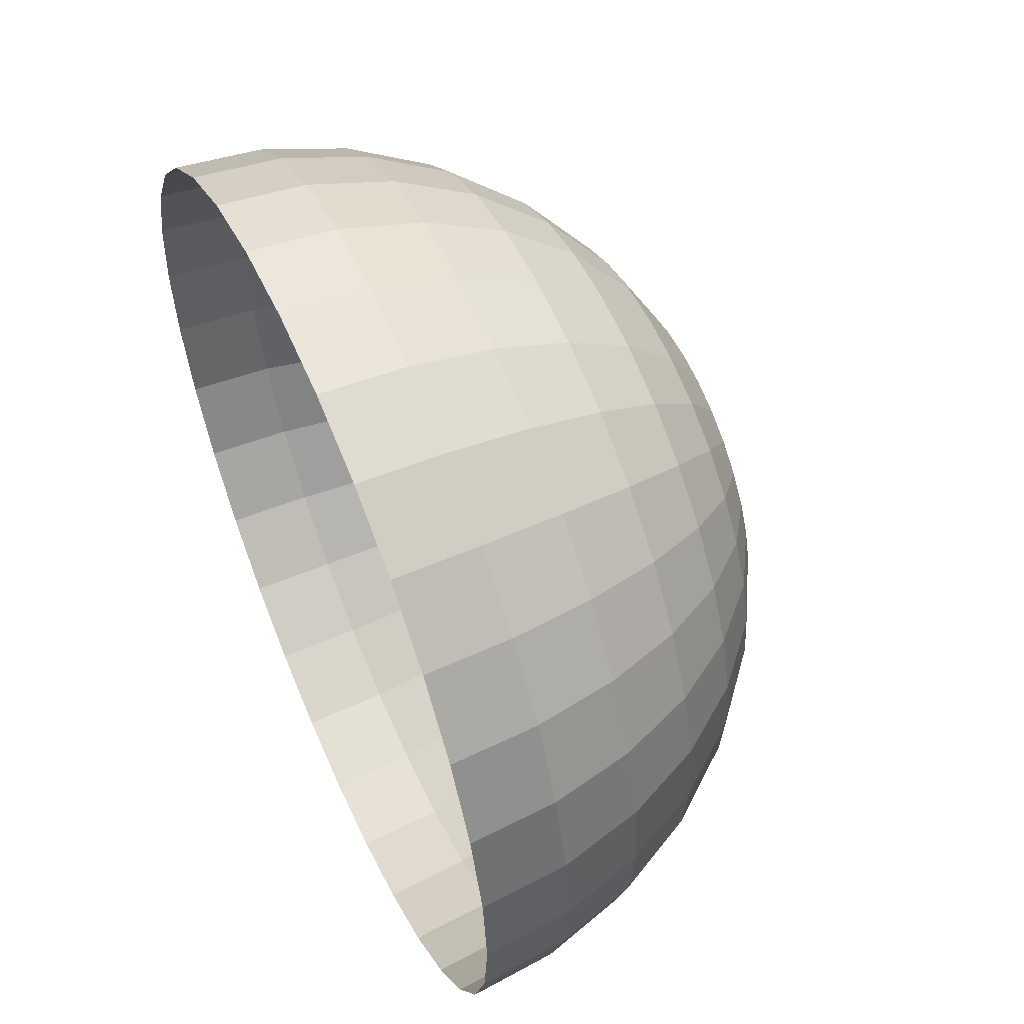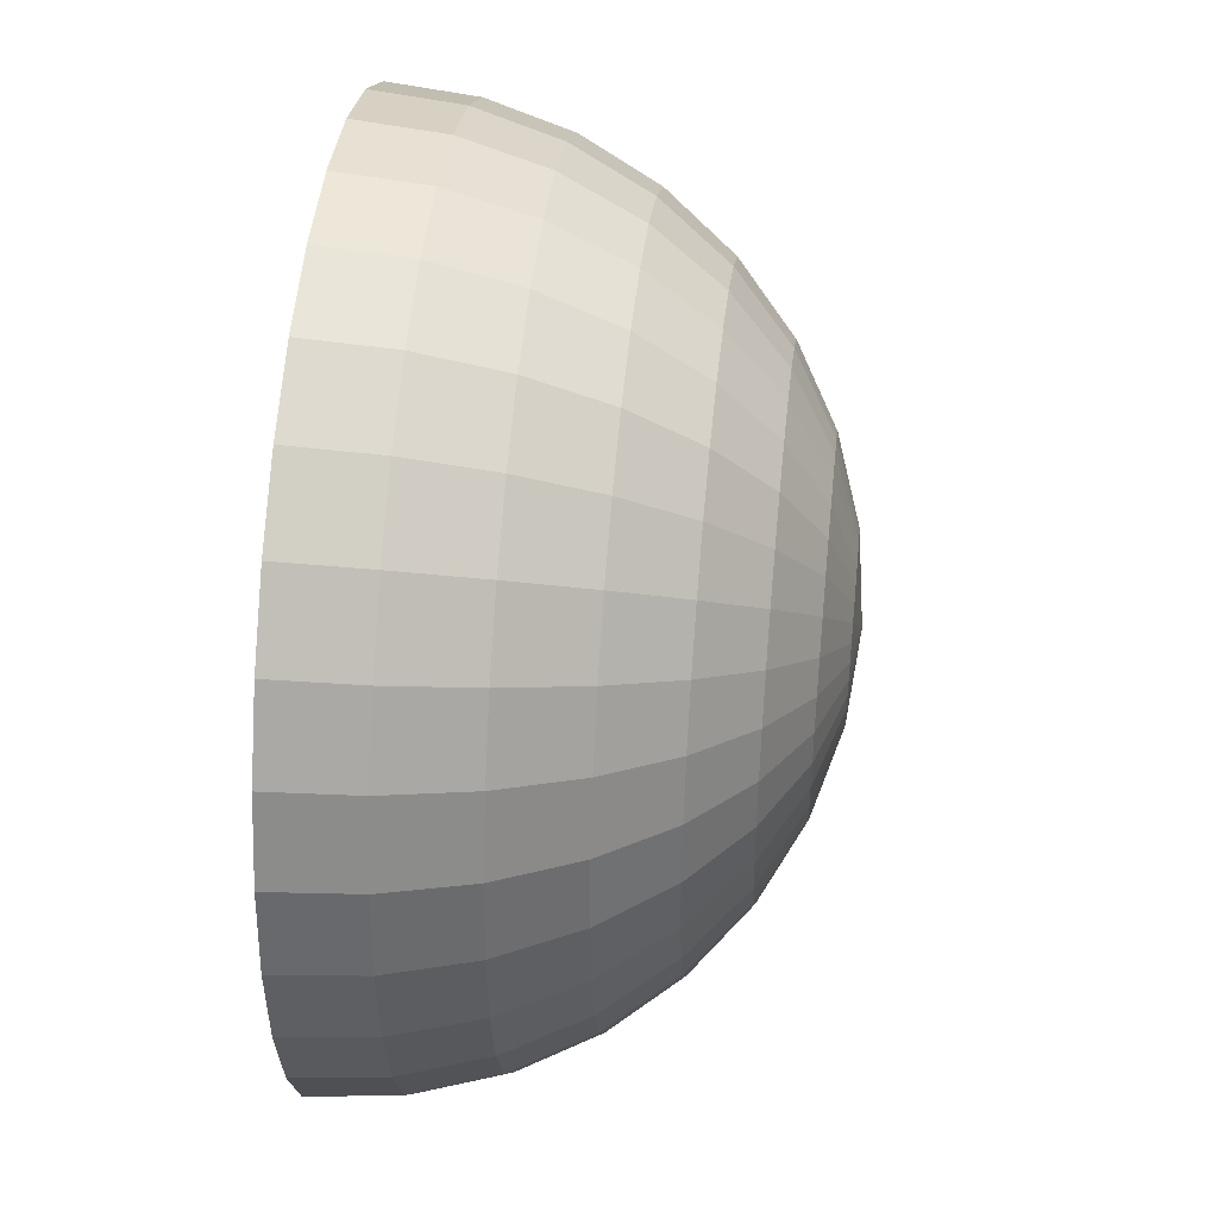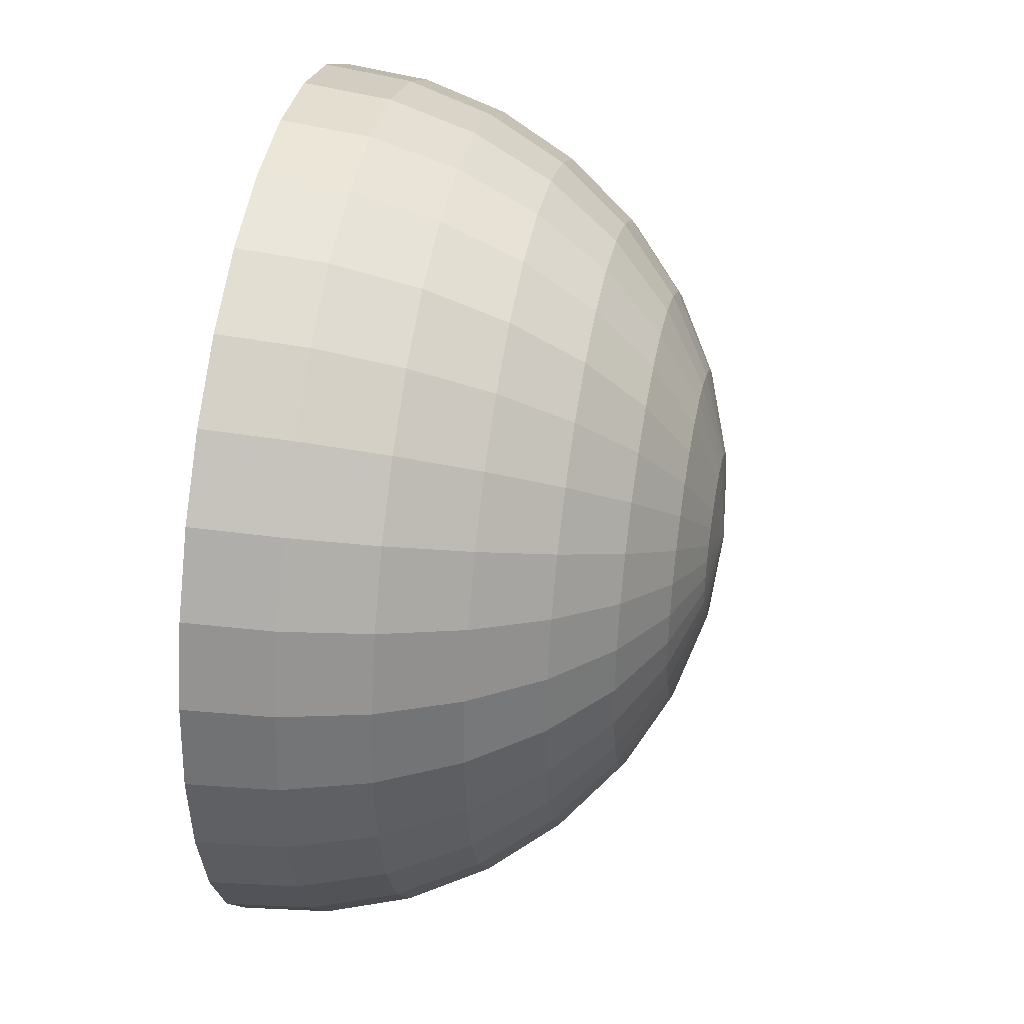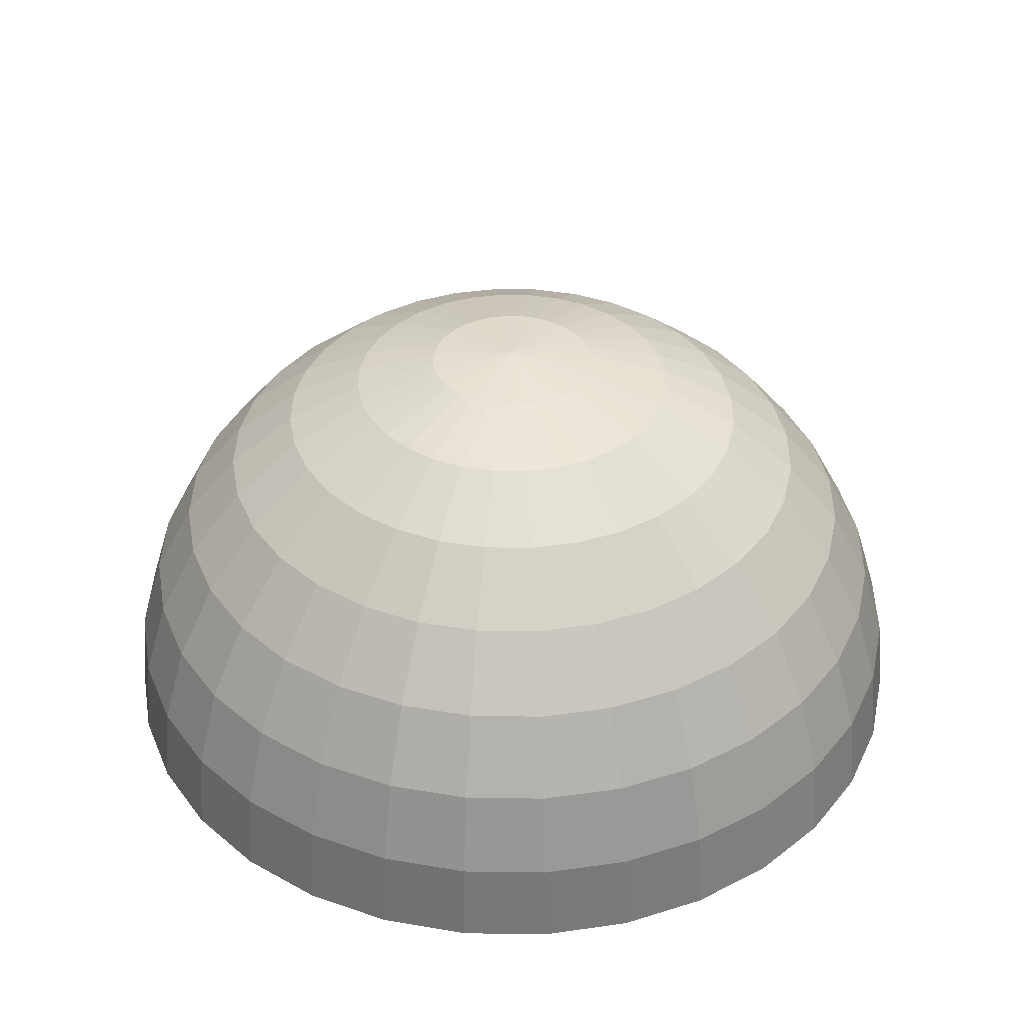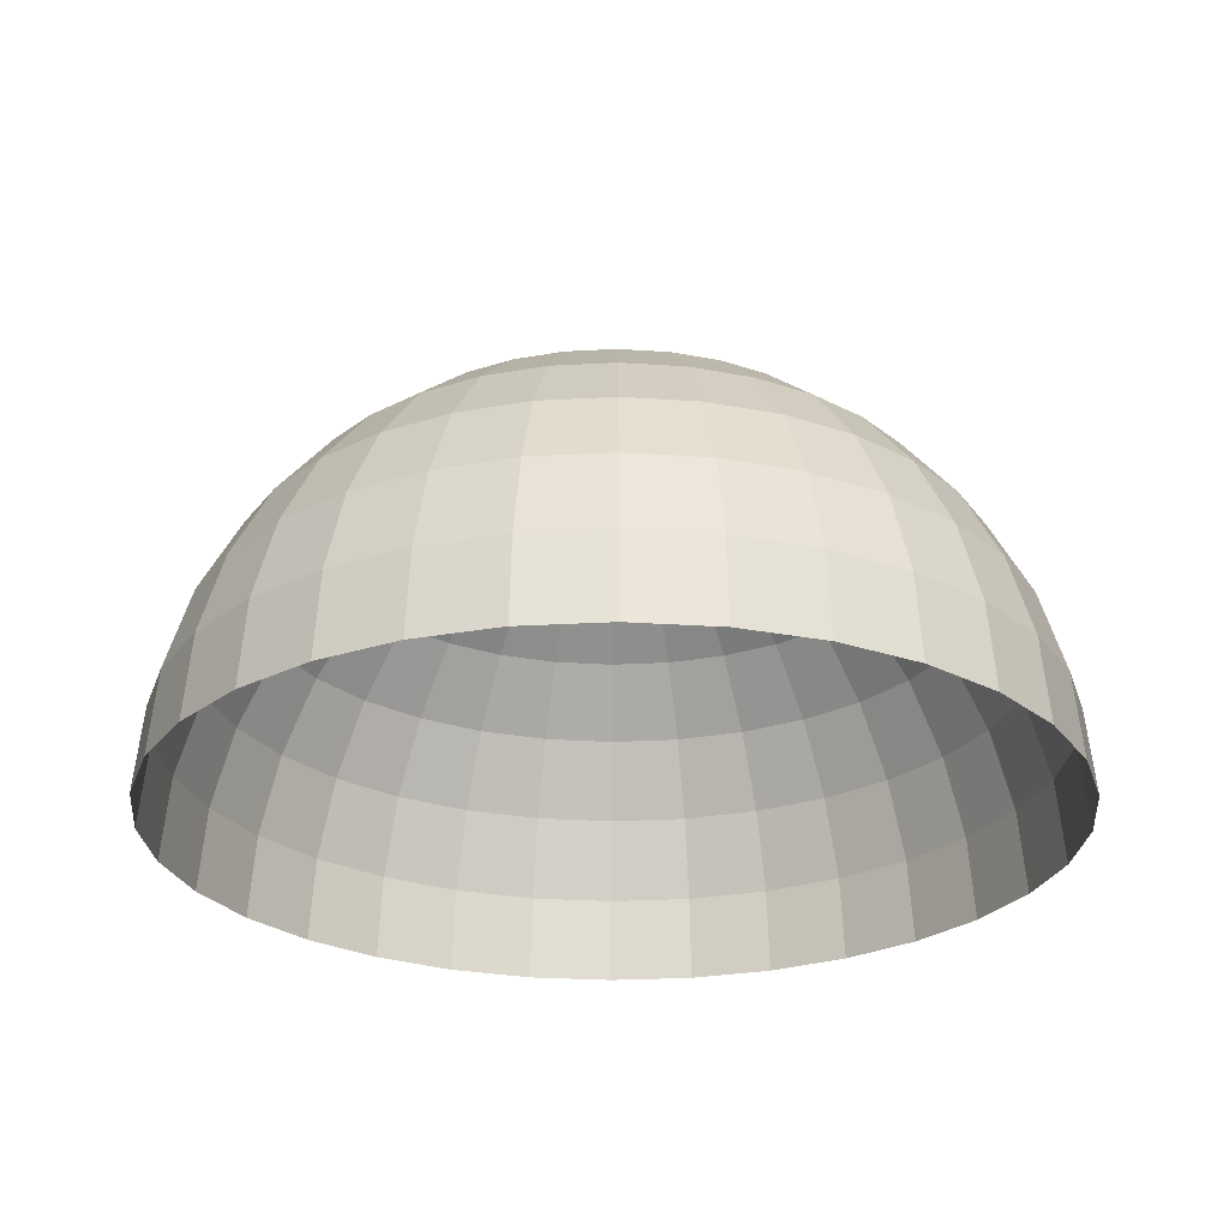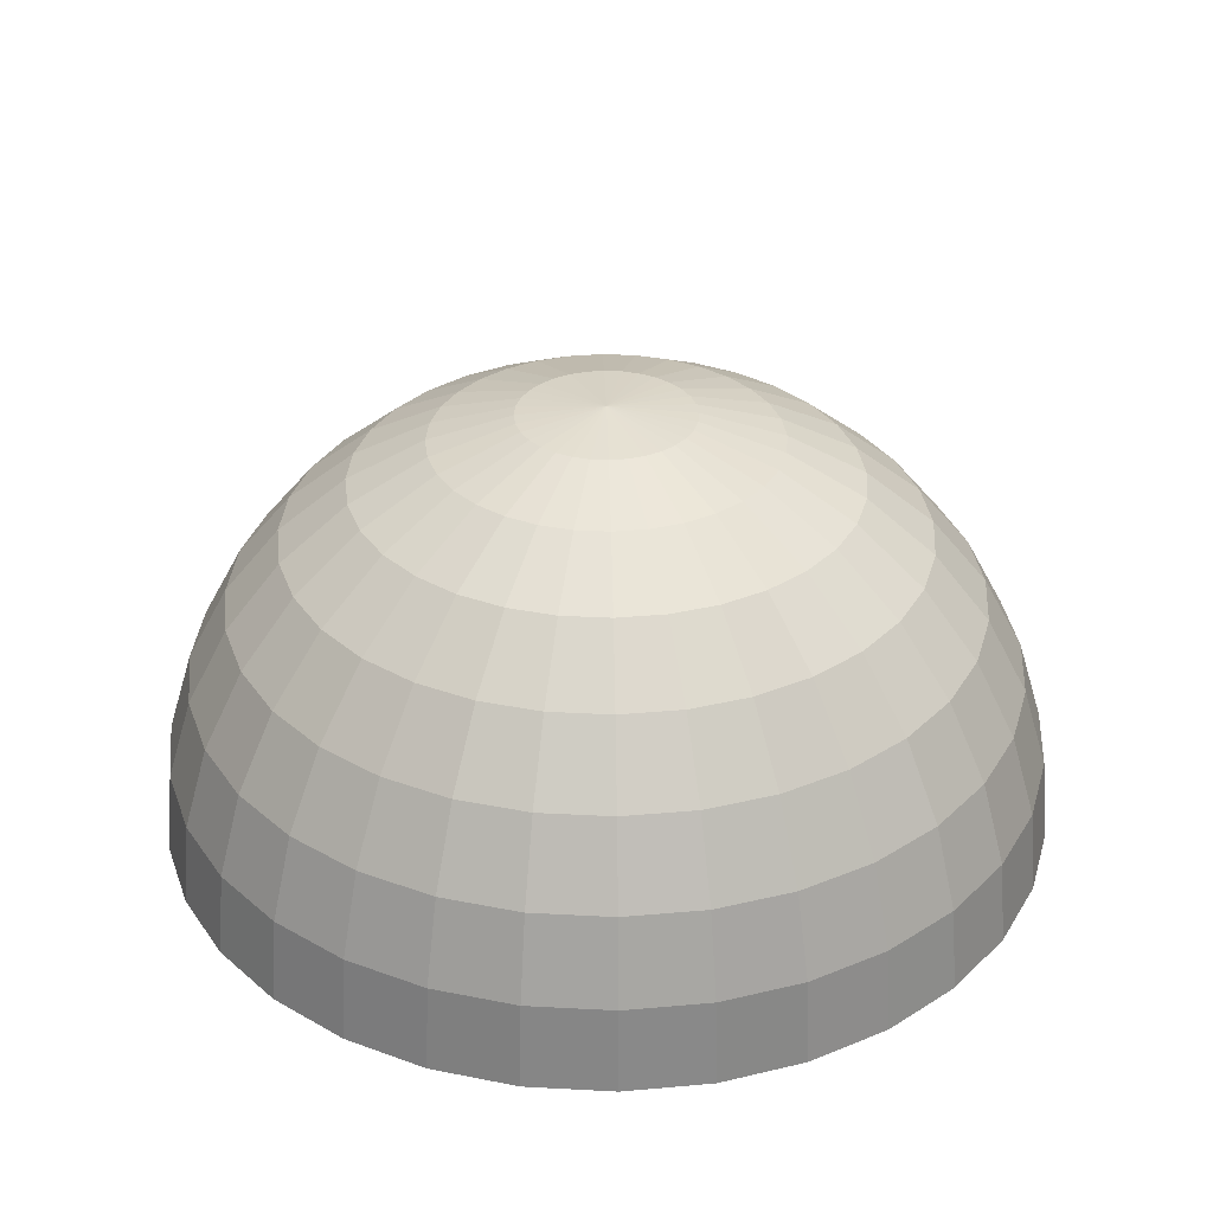
<metadata>
{"format":"obj","ext":"obj","renderer":"f3d","projection":"perspective","resolution":1024,"background":"white","views":[{"elev":56.3,"azim":66.1,"up":"+Z"},{"elev":42.7,"azim":96.2,"up":"+Z"},{"elev":39.4,"azim":100.8,"up":"+Z"},{"elev":38.3,"azim":-15.9,"up":"+Y"},{"elev":-25.9,"azim":134.5,"up":"+Y"},{"elev":32.8,"azim":-68.9,"up":"+Y"}]}
</metadata>
<code>
o Sphere
v 0 415.7 -277.8
v 0 277.8 -415.7
v 0 97.55 -490.4
v 0 0 -500
v 19.03 490.4 -95.67
v 37.33 461.9 -187.7
v 54.19 415.7 -272.4
v 68.97 353.6 -346.8
v 81.11 277.8 -407.7
v 90.12 191.3 -453.1
v 95.67 97.55 -481
v 97.55 0 -490.4
v 37.33 490.4 -90.12
v 73.22 461.9 -176.8
v 106.3 415.7 -256.6
v 135.3 353.6 -326.6
v 159.1 277.8 -384.1
v 176.8 191.3 -426.8
v 187.7 97.55 -453.1
v 191.3 0 -461.9
v 54.19 490.4 -81.11
v 106.3 461.9 -159.1
v 154.3 415.7 -231
v 196.4 353.6 -294
v 231 277.8 -345.7
v 256.6 191.3 -384.1
v 272.4 97.55 -407.7
v 277.8 0 -415.7
v 68.97 490.4 -68.97
v 135.3 461.9 -135.3
v 196.4 415.7 -196.4
v 250 353.6 -250
v 294 277.8 -294
v 326.6 191.3 -326.6
v 346.8 97.55 -346.8
v 353.6 0 -353.6
v 81.11 490.4 -54.19
v 159.1 461.9 -106.3
v 231 415.7 -154.3
v 294 353.6 -196.4
v 345.7 277.8 -231
v 384.1 191.3 -256.6
v 407.7 97.55 -272.4
v 415.7 0 -277.8
v 0 500 0
v 90.12 490.4 -37.33
v 176.8 461.9 -73.22
v 256.6 415.7 -106.3
v 326.6 353.6 -135.3
v 384.1 277.8 -159.1
v 426.8 191.3 -176.8
v 453.1 97.55 -187.7
v 461.9 0 -191.3
v 95.67 490.4 -19.03
v 187.7 461.9 -37.33
v 272.4 415.7 -54.19
v 346.8 353.6 -68.97
v 407.7 277.8 -81.11
v 453.1 191.3 -90.12
v 481 97.55 -95.67
v 490.4 0 -97.55
v 97.55 490.4 6e-06
v 191.3 461.9 1.1e-05
v 277.8 415.7 2.6e-05
v 353.6 353.6 -7e-06
v 415.7 277.8 4.5e-05
v 461.9 191.3 -2.2e-05
v 490.4 97.55 4.5e-05
v 500 0 8.2e-05
v 95.67 490.4 19.03
v 187.7 461.9 37.33
v 272.4 415.7 54.19
v 346.8 353.6 68.97
v 407.7 277.8 81.11
v 453.1 191.3 90.12
v 481 97.55 95.67
v 490.4 0 97.55
v 90.12 490.4 37.33
v 176.8 461.9 73.22
v 256.6 415.7 106.3
v 326.6 353.6 135.3
v 384.1 277.8 159.1
v 426.8 191.3 176.8
v 453.1 97.55 187.7
v 461.9 0 191.3
v 81.11 490.4 54.19
v 159.1 461.9 106.3
v 231 415.7 154.3
v 294 353.6 196.4
v 345.7 277.8 231
v 384.1 191.3 256.6
v 407.7 97.55 272.4
v 415.7 0 277.8
v 68.97 490.4 68.97
v 135.3 461.9 135.3
v 196.4 415.7 196.4
v 250 353.6 250
v 294 277.8 294
v 326.6 191.3 326.6
v 346.8 97.55 346.8
v 353.6 0 353.6
v 54.19 490.4 81.11
v 106.3 461.9 159.1
v 154.3 415.7 231
v 196.4 353.6 294
v 231 277.8 345.7
v 256.6 191.3 384.1
v 272.4 97.55 407.7
v 277.8 0 415.7
v 37.33 490.4 90.12
v 73.22 461.9 176.8
v 106.3 415.7 256.6
v 135.3 353.6 326.6
v 159.1 277.8 384.1
v 176.8 191.3 426.8
v 187.7 97.55 453.1
v 191.3 0 461.9
v 19.03 490.4 95.67
v 37.33 461.9 187.7
v 54.19 415.7 272.4
v 68.97 353.6 346.8
v 81.11 277.8 407.7
v 90.12 191.3 453.1
v 95.67 97.55 481
v 97.55 0 490.4
v -4e-06 490.4 97.55
v -2.6e-05 461.9 191.3
v -4.8e-05 415.7 277.8
v -7e-06 353.6 353.6
v -5.2e-05 277.8 415.7
v 1.5e-05 191.3 461.9
v -6.7e-05 97.55 490.4
v -0.000164 0 500
v -19.03 490.4 95.67
v -37.33 461.9 187.7
v -54.19 415.7 272.4
v -68.97 353.6 346.8
v -81.11 277.8 407.7
v -90.12 191.3 453.1
v -95.67 97.55 481
v -97.55 0 490.4
v -37.33 490.4 90.12
v -73.22 461.9 176.8
v -106.3 415.7 256.6
v -135.3 353.6 326.6
v -159.1 277.8 384.1
v -176.8 191.3 426.8
v -187.7 97.55 453.1
v -191.3 0 461.9
v -54.19 490.4 81.11
v -106.3 461.9 159.1
v -154.3 415.7 231
v -196.4 353.6 294
v -231 277.8 345.7
v -256.6 191.3 384.1
v -272.4 97.55 407.7
v -277.8 0 415.7
v -68.97 490.4 68.97
v -135.3 461.9 135.3
v -196.4 415.7 196.4
v -250 353.6 250
v -294 277.8 294
v -326.6 191.3 326.6
v -346.8 97.55 346.8
v -353.6 0 353.6
v -81.11 490.4 54.19
v -159.1 461.9 106.3
v -231 415.7 154.3
v -294 353.6 196.4
v -345.7 277.8 231
v -384.1 191.3 256.6
v -407.7 97.55 272.4
v -415.7 0 277.8
v -90.12 490.4 37.33
v -176.8 461.9 73.22
v -256.6 415.7 106.3
v -326.6 353.6 135.3
v -384.1 277.8 159.1
v -426.8 191.3 176.8
v -453.1 97.55 187.7
v -461.9 0 191.3
v -95.67 490.4 19.03
v -187.7 461.9 37.33
v -272.4 415.7 54.19
v -346.8 353.6 68.97
v -407.7 277.8 81.11
v -453.1 191.3 90.12
v -481 97.55 95.67
v -490.4 0 97.54
v -97.55 490.4 -9e-06
v -191.3 461.9 -2.6e-05
v -277.8 415.7 -7.5e-05
v -353.6 353.6 -1.5e-05
v -415.7 277.8 -8.2e-05
v -461.9 191.3 -7e-06
v -490.4 97.55 -0.000134
v -500 0 -0.000224
v -95.67 490.4 -19.03
v -187.7 461.9 -37.33
v -272.4 415.7 -54.19
v -346.8 353.6 -68.97
v -407.7 277.8 -81.11
v -453.1 191.3 -90.12
v -481 97.55 -95.67
v -490.4 0 -97.55
v -90.12 490.4 -37.33
v -176.8 461.9 -73.22
v -256.6 415.7 -106.3
v -326.6 353.6 -135.3
v -384.1 277.8 -159.1
v -426.8 191.3 -176.8
v -453.1 97.55 -187.7
v -461.9 0 -191.3
v -81.11 490.4 -54.19
v -159.1 461.9 -106.3
v -231 415.7 -154.3
v -294 353.6 -196.4
v -345.7 277.8 -231
v -384.1 191.3 -256.6
v -407.7 97.55 -272.4
v -415.7 0 -277.8
v -68.97 490.4 -68.97
v -135.3 461.9 -135.3
v -196.4 415.7 -196.4
v -250 353.6 -250
v -294 277.8 -294
v -326.6 191.3 -326.6
v -346.8 97.55 -346.8
v -353.6 0 -353.6
v -54.19 490.4 -81.11
v -106.3 461.9 -159.1
v -154.3 415.7 -231
v -196.4 353.6 -294
v -231 277.8 -345.7
v -256.6 191.3 -384.1
v -272.4 97.55 -407.7
v -277.8 0 -415.7
v -37.33 490.4 -90.12
v -73.22 461.9 -176.8
v -106.3 415.7 -256.6
v -135.3 353.6 -326.6
v -159.1 277.8 -384.1
v -176.8 191.3 -426.8
v -187.7 97.55 -453.1
v -191.3 0 -461.9
v -19.03 490.4 -95.67
v -37.33 461.9 -187.7
v -54.19 415.7 -272.4
v -68.97 353.6 -346.8
v -81.11 277.8 -407.7
v -90.12 191.3 -453.1
v -95.67 97.55 -481
v -97.54 0 -490.4
v 7e-06 490.4 -97.55
v 3.4e-05 461.9 -191.3
v 4.5e-05 353.6 -353.6
v 3e-05 191.3 -461.9
f 2 256 8 9
f 257 2 9 10
f 3 257 10 11
f 4 3 11 12
f 254 45 5
f 255 254 5 6
f 1 255 6 7
f 256 1 7 8
f 8 7 15 16
f 9 8 16 17
f 10 9 17 18
f 11 10 18 19
f 12 11 19 20
f 5 45 13
f 6 5 13 14
f 7 6 14 15
f 20 19 27 28
f 13 45 21
f 14 13 21 22
f 15 14 22 23
f 16 15 23 24
f 17 16 24 25
f 18 17 25 26
f 19 18 26 27
f 24 23 31 32
f 25 24 32 33
f 26 25 33 34
f 27 26 34 35
f 28 27 35 36
f 21 45 29
f 22 21 29 30
f 23 22 30 31
f 36 35 43 44
f 29 45 37
f 30 29 37 38
f 31 30 38 39
f 32 31 39 40
f 33 32 40 41
f 34 33 41 42
f 35 34 42 43
f 41 40 49 50
f 42 41 50 51
f 43 42 51 52
f 44 43 52 53
f 37 45 46
f 38 37 46 47
f 39 38 47 48
f 40 39 48 49
f 46 45 54
f 47 46 54 55
f 48 47 55 56
f 49 48 56 57
f 50 49 57 58
f 51 50 58 59
f 52 51 59 60
f 53 52 60 61
f 58 57 65 66
f 59 58 66 67
f 60 59 67 68
f 61 60 68 69
f 54 45 62
f 55 54 62 63
f 56 55 63 64
f 57 56 64 65
f 63 62 70 71
f 64 63 71 72
f 65 64 72 73
f 66 65 73 74
f 67 66 74 75
f 68 67 75 76
f 69 68 76 77
f 62 45 70
f 75 74 82 83
f 76 75 83 84
f 77 76 84 85
f 70 45 78
f 71 70 78 79
f 72 71 79 80
f 73 72 80 81
f 74 73 81 82
f 80 79 87 88
f 81 80 88 89
f 82 81 89 90
f 83 82 90 91
f 84 83 91 92
f 85 84 92 93
f 78 45 86
f 79 78 86 87
f 92 91 99 100
f 93 92 100 101
f 86 45 94
f 87 86 94 95
f 88 87 95 96
f 89 88 96 97
f 90 89 97 98
f 91 90 98 99
f 96 95 103 104
f 97 96 104 105
f 98 97 105 106
f 99 98 106 107
f 100 99 107 108
f 101 100 108 109
f 94 45 102
f 95 94 102 103
f 108 107 115 116
f 109 108 116 117
f 102 45 110
f 103 102 110 111
f 104 103 111 112
f 105 104 112 113
f 106 105 113 114
f 107 106 114 115
f 113 112 120 121
f 114 113 121 122
f 115 114 122 123
f 116 115 123 124
f 117 116 124 125
f 110 45 118
f 111 110 118 119
f 112 111 119 120
f 125 124 132 133
f 118 45 126
f 119 118 126 127
f 120 119 127 128
f 121 120 128 129
f 122 121 129 130
f 123 122 130 131
f 124 123 131 132
f 129 128 136 137
f 130 129 137 138
f 131 130 138 139
f 132 131 139 140
f 133 132 140 141
f 126 45 134
f 127 126 134 135
f 128 127 135 136
f 141 140 148 149
f 134 45 142
f 135 134 142 143
f 136 135 143 144
f 137 136 144 145
f 138 137 145 146
f 139 138 146 147
f 140 139 147 148
f 146 145 153 154
f 147 146 154 155
f 148 147 155 156
f 149 148 156 157
f 142 45 150
f 143 142 150 151
f 144 143 151 152
f 145 144 152 153
f 151 150 158 159
f 152 151 159 160
f 153 152 160 161
f 154 153 161 162
f 155 154 162 163
f 156 155 163 164
f 157 156 164 165
f 150 45 158
f 163 162 170 171
f 164 163 171 172
f 165 164 172 173
f 158 45 166
f 159 158 166 167
f 160 159 167 168
f 161 160 168 169
f 162 161 169 170
f 167 166 174 175
f 168 167 175 176
f 169 168 176 177
f 170 169 177 178
f 171 170 178 179
f 172 171 179 180
f 173 172 180 181
f 166 45 174
f 179 178 186 187
f 180 179 187 188
f 181 180 188 189
f 174 45 182
f 175 174 182 183
f 176 175 183 184
f 177 176 184 185
f 178 177 185 186
f 184 183 191 192
f 185 184 192 193
f 186 185 193 194
f 187 186 194 195
f 188 187 195 196
f 189 188 196 197
f 182 45 190
f 183 182 190 191
f 196 195 203 204
f 197 196 204 205
f 190 45 198
f 191 190 198 199
f 192 191 199 200
f 193 192 200 201
f 194 193 201 202
f 195 194 202 203
f 200 199 207 208
f 201 200 208 209
f 202 201 209 210
f 203 202 210 211
f 204 203 211 212
f 205 204 212 213
f 198 45 206
f 199 198 206 207
f 212 211 219 220
f 213 212 220 221
f 206 45 214
f 207 206 214 215
f 208 207 215 216
f 209 208 216 217
f 210 209 217 218
f 211 210 218 219
f 217 216 224 225
f 218 217 225 226
f 219 218 226 227
f 220 219 227 228
f 221 220 228 229
f 214 45 222
f 215 214 222 223
f 216 215 223 224
f 229 228 236 237
f 222 45 230
f 223 222 230 231
f 224 223 231 232
f 225 224 232 233
f 226 225 233 234
f 227 226 234 235
f 228 227 235 236
f 234 233 241 242
f 235 234 242 243
f 236 235 243 244
f 237 236 244 245
f 230 45 238
f 231 230 238 239
f 232 231 239 240
f 233 232 240 241
f 238 45 246
f 239 238 246 247
f 240 239 247 248
f 241 240 248 249
f 242 241 249 250
f 243 242 250 251
f 244 243 251 252
f 245 244 252 253
f 250 249 256 2
f 251 250 2 257
f 252 251 257 3
f 253 252 3 4
f 246 45 254
f 247 246 254 255
f 248 247 255 1
f 249 248 1 256

</code>
